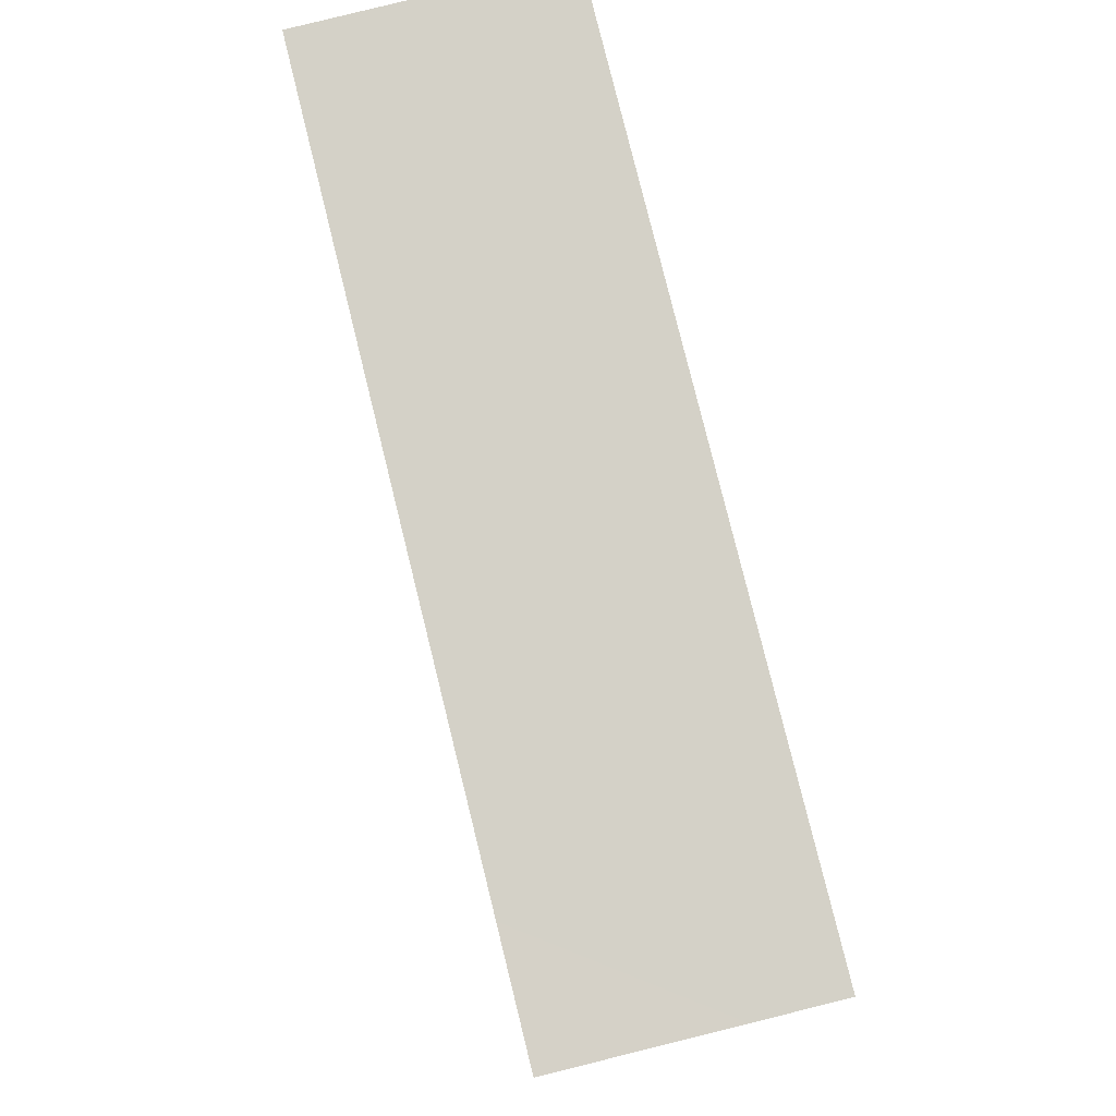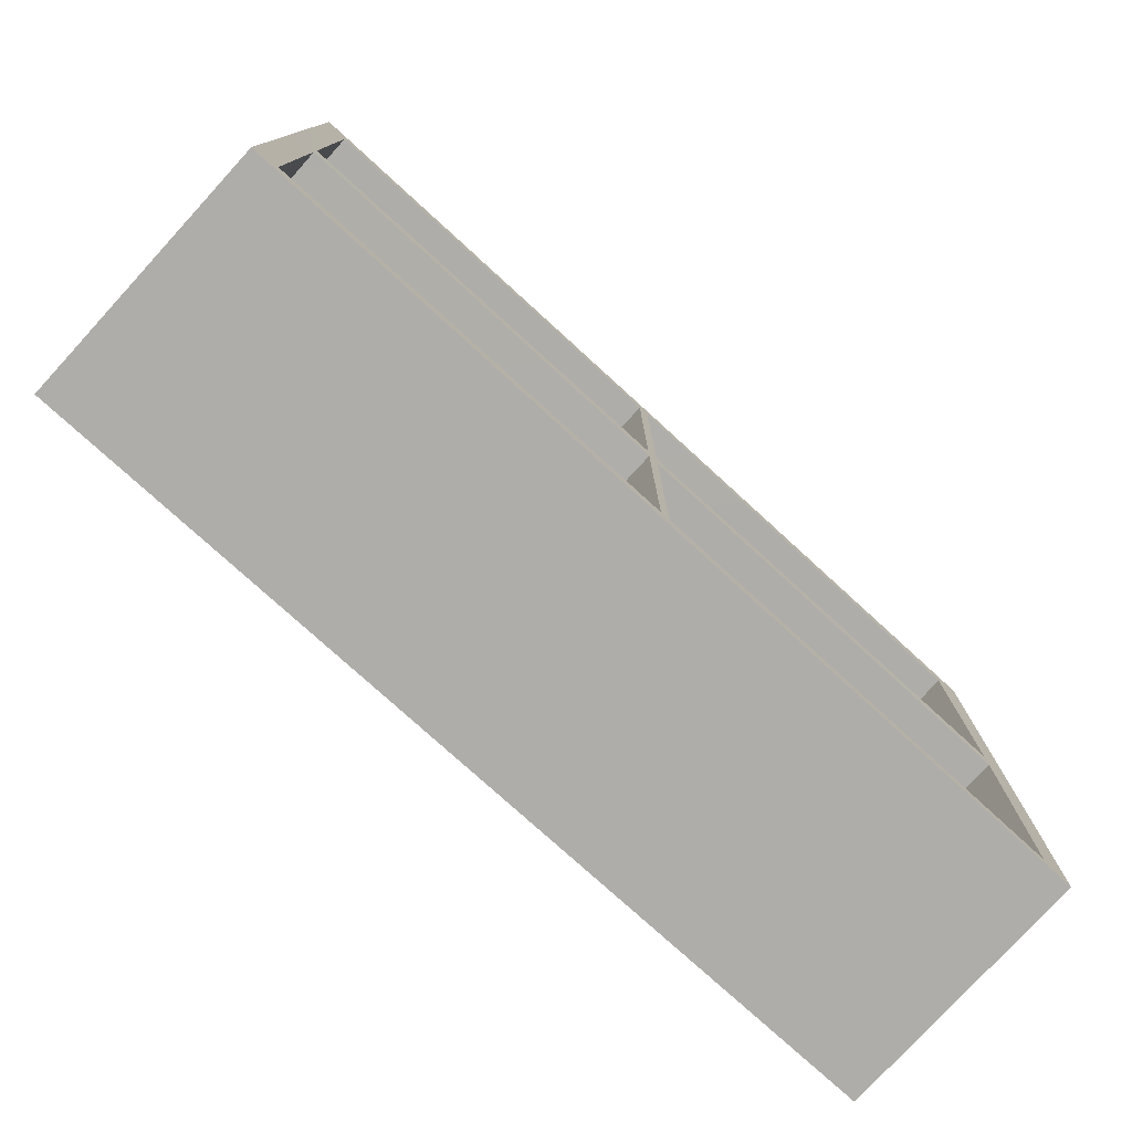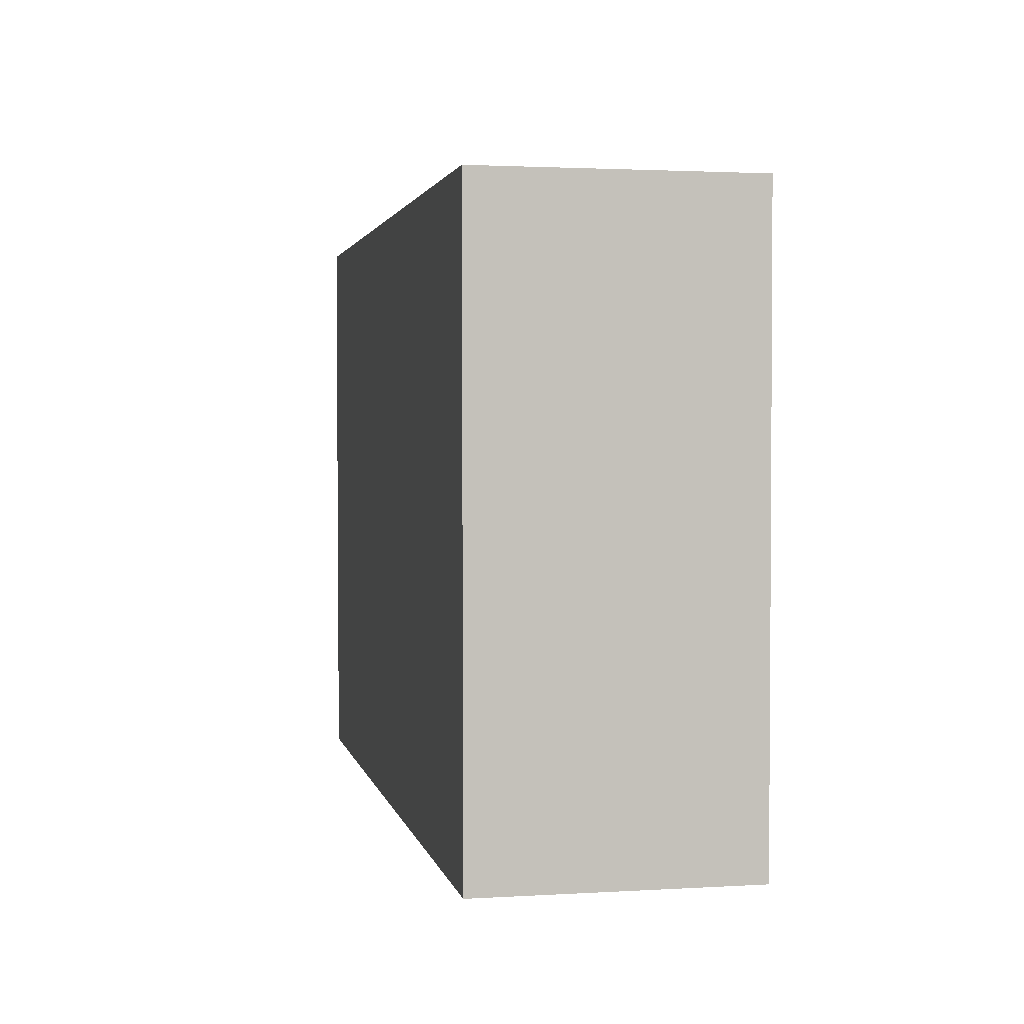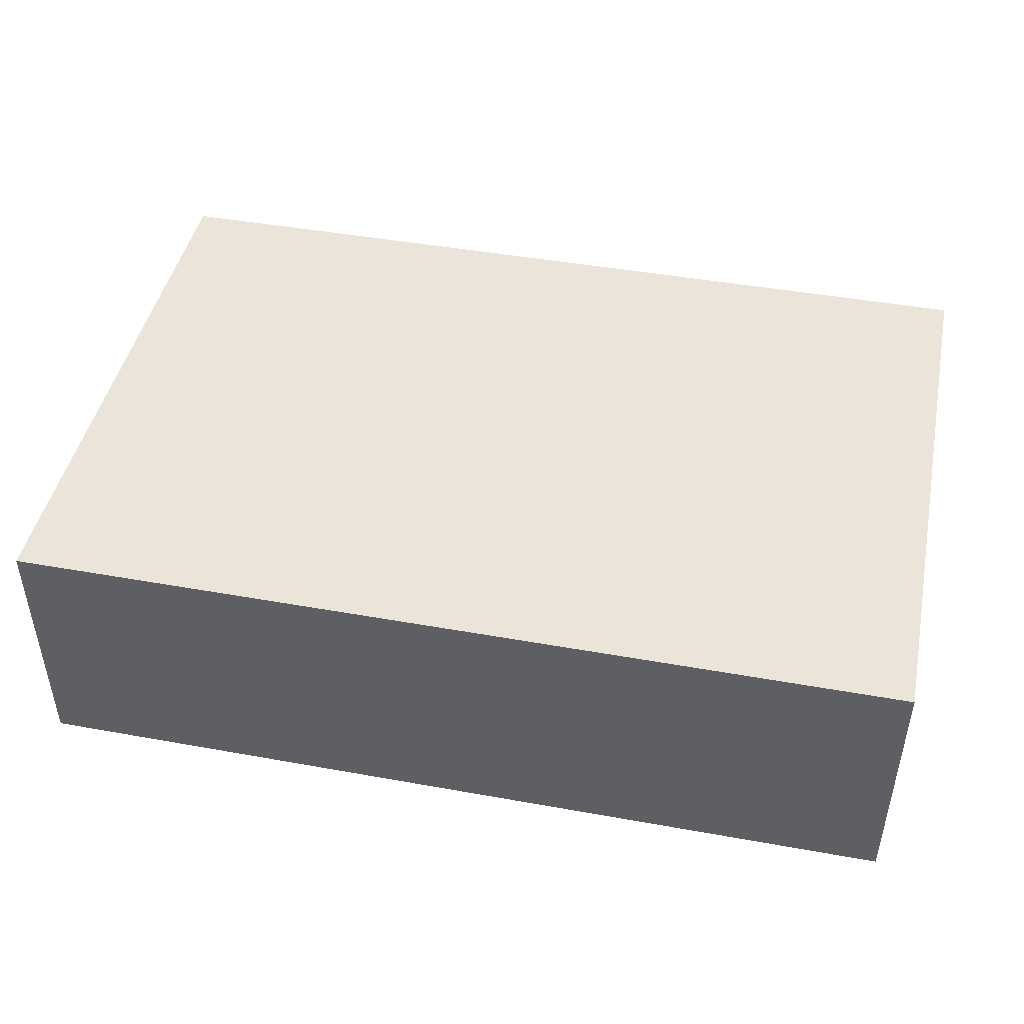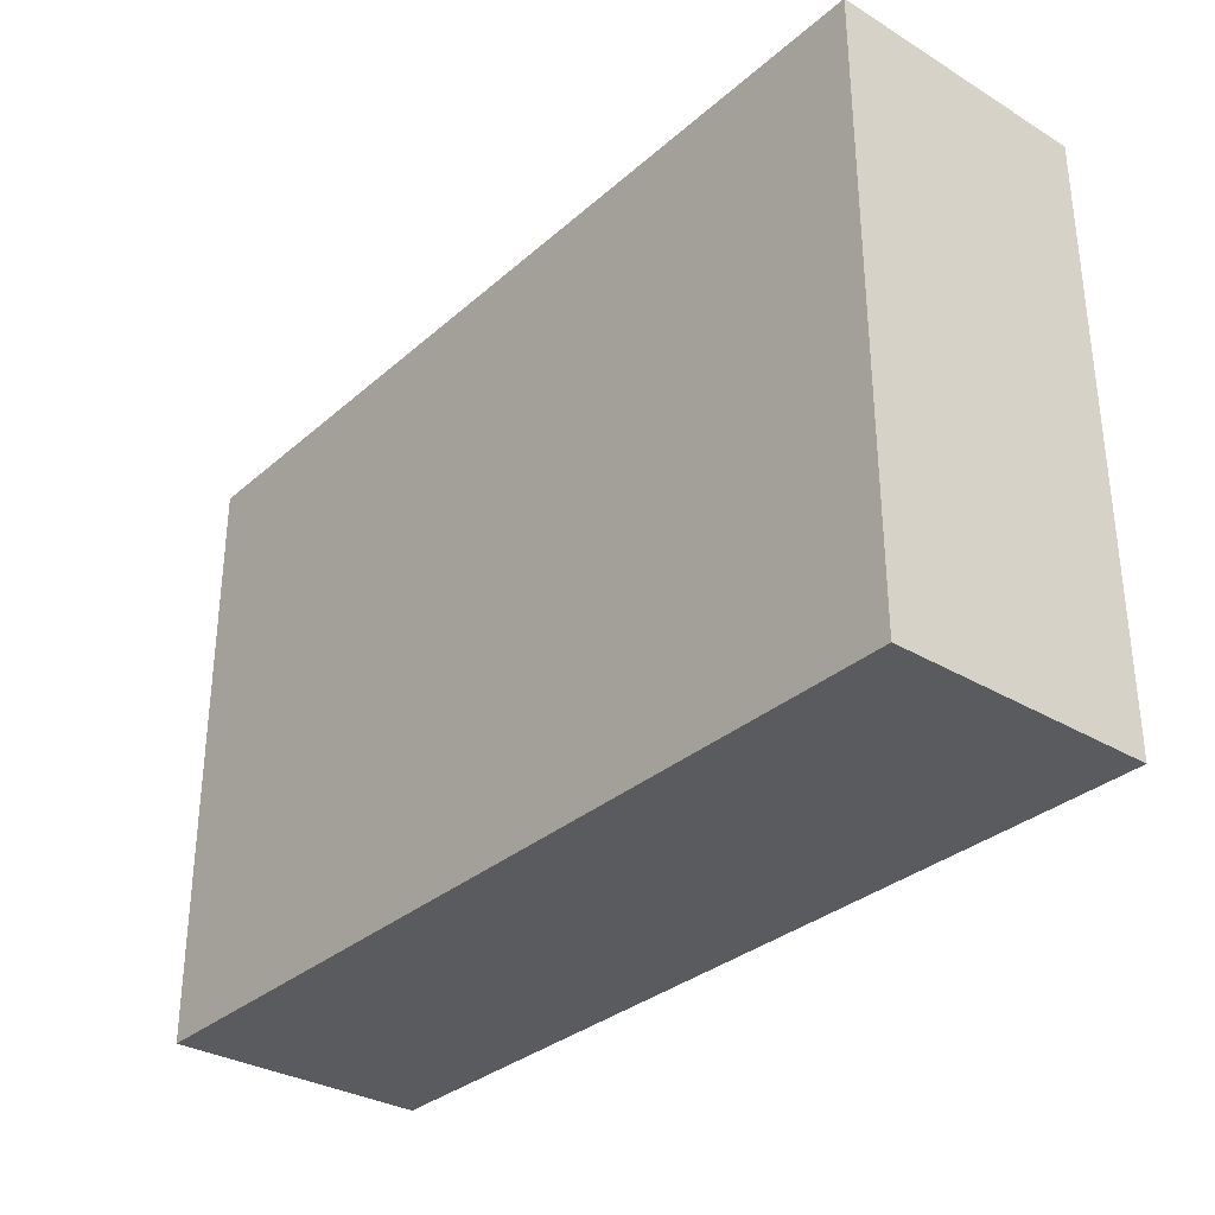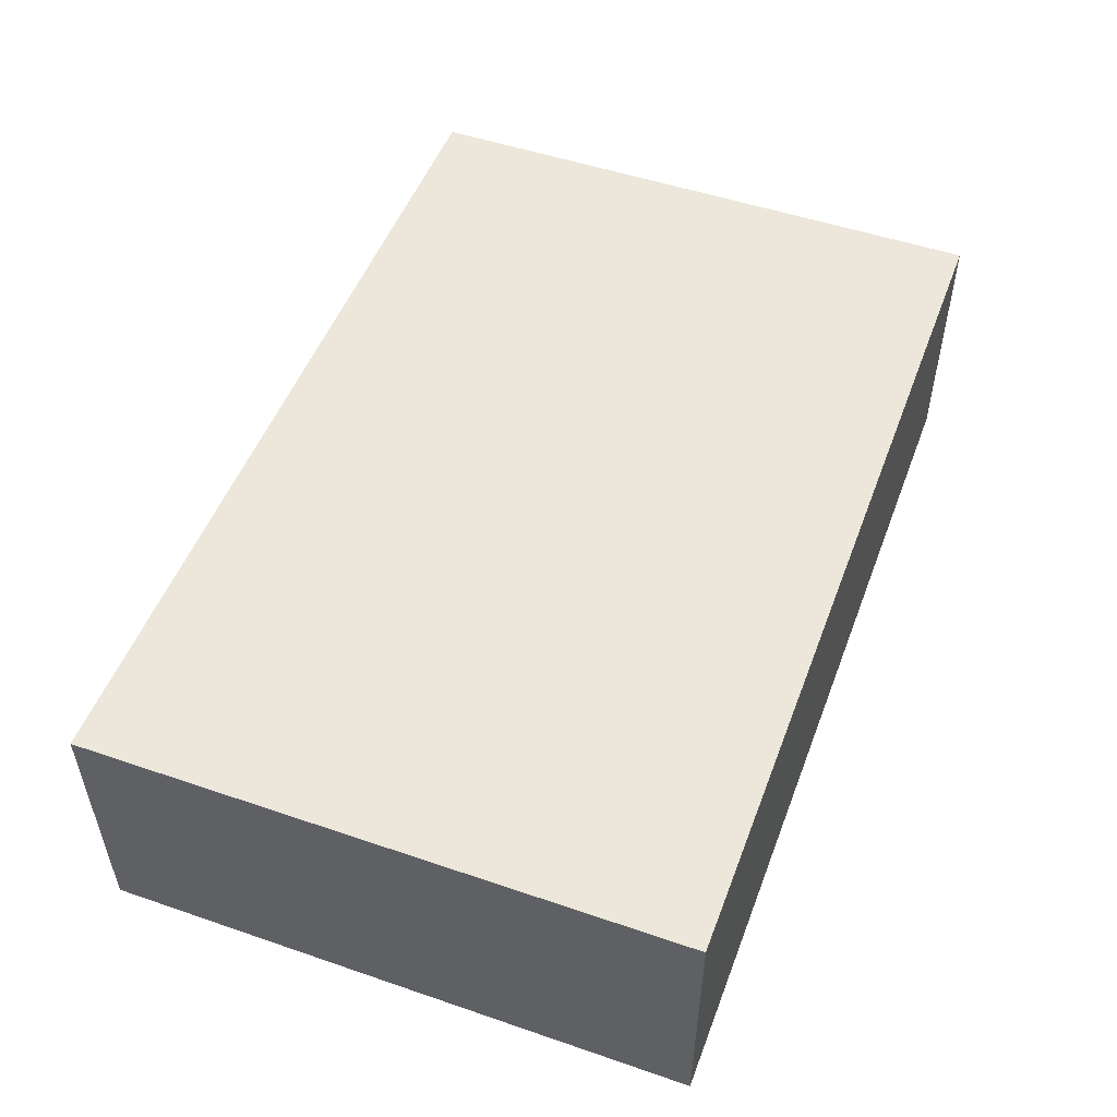
<metadata>
{"format":"obj","ext":"obj","renderer":"f3d","projection":"perspective","resolution":1024,"background":"white","views":[{"elev":79.8,"azim":-103.9,"up":"+Y"},{"elev":-77.2,"azim":137.6,"up":"+Y"},{"elev":2.2,"azim":78.7,"up":"+Y"},{"elev":45.0,"azim":11.8,"up":"+Z"},{"elev":-32.3,"azim":50.2,"up":"+Y"},{"elev":51.2,"azim":110.4,"up":"+Z"}]}
</metadata>
<code>
g box_Malla
v 1.003 1.324 -0.3019
v 0.0368 1.324 -0.3024
v 0.035 1.38 -0.3026
v 1.06 1.379 -0.3024
v 1.06 0.6987 -0.3025
v 1.003 0.6968 -0.302
v 0.0381 -0.0275 -0.3021
v 0.0367 0.0277 -0.302
v 1.003 0.0279 -0.3014
v 1.06 -0.0271 -0.302
v -1.002 0.6972 -0.301
v -1.002 0.6386 -0.3011
v -1.06 0.6374 -0.3023
v -1.06 0.7001 -0.3023
v 0.0144 -0.0275 -0.3021
v 0.0143 0.0277 -0.302
v -1.001 0.0275 -0.2996
v -1.059 -0.0278 -0.3017
v 0.0118 1.324 -0.3024
v 0.0085 1.38 -0.3026
v -0.9965 1.324 -0.3006
v -1.061 1.381 -0.3019
v 1.06 0.6366 -0.3025
v 1.003 0.6396 -0.3019
v 0.0379 0.6391 -0.302
v 0.0379 0.697 -0.3021
v 0.0129 0.6391 -0.302
v 0.0129 0.697 -0.3022
v 1 0.6977 0.3023
v 0.9992 1.321 0.3023
v 0.0384 1.321 0.3023
v 0.0392 0.7027 0.3023
v 0.0118 0.7019 0.2953
v 0.0108 1.319 0.3023
v -0.9988 0.6989 0.3023
v -0.9992 1.323 0.3023
v 0.9994 0.6364 0.3023
v 0.0399 0.6348 0.3023
v 0.0386 0.0313 0.3023
v 1 0.0337 0.2936
v 0.0121 0.0324 0.3023
v 0.0119 0.6351 0.3023
v -0.9991 0.6384 0.3023
v -0.9975 0.031 0.3023
v 1.063 1.38 0.3173
v -1.062 1.38 0.3154
v 1.062 -0.0283 0.3153
v -1.062 -0.0269 0.3132
g off
g box_Box
f 1 2 3
f 3 4 1
f 5 6 1
f 1 4 5
f 7 8 9
f 9 10 7
f 11 12 13
f 13 14 11
f 15 16 8
f 8 7 15
f 17 16 15
f 15 18 17
f 19 20 3
f 3 2 19
f 20 19 21
f 21 22 20
f 5 23 24
f 24 6 5
f 9 24 23
f 23 10 9
f 21 11 14
f 14 22 21
f 13 12 17
f 17 18 13
f 25 26 6
f 6 24 25
f 27 28 26
f 26 25 27
f 28 27 12
f 12 11 28
f 19 2 26
f 26 28 19
f 27 25 8
f 8 16 27
f 1 6 29
f 29 30 1
f 1 30 31
f 31 2 1
f 2 31 32
f 32 26 2
f 26 32 29
f 29 6 26
f 31 30 29
f 29 32 31
f 19 28 33
f 33 34 19
f 35 33 28
f 28 11 35
f 36 35 11
f 11 21 36
f 34 36 21
f 21 19 34
f 36 34 33
f 33 35 36
f 25 24 37
f 37 38 25
f 25 38 39
f 39 8 25
f 8 39 40
f 40 9 8
f 24 9 40
f 40 37 24
f 38 37 40
f 40 39 38
f 27 16 41
f 41 42 27
f 27 42 43
f 43 12 27
f 12 43 44
f 44 17 12
f 41 44 43
f 43 42 41
f 44 41 16
f 16 17 44
f 45 4 3
f 46 22 14
f 47 10 23
f 15 48 18
f 45 46 48
f 48 47 45
f 20 46 45
f 45 3 20
f 20 22 46
f 14 13 48
f 48 46 14
f 13 18 48
f 7 10 47
f 5 45 47
f 47 23 5
f 5 4 45
f 7 47 48
f 48 15 7

</code>
